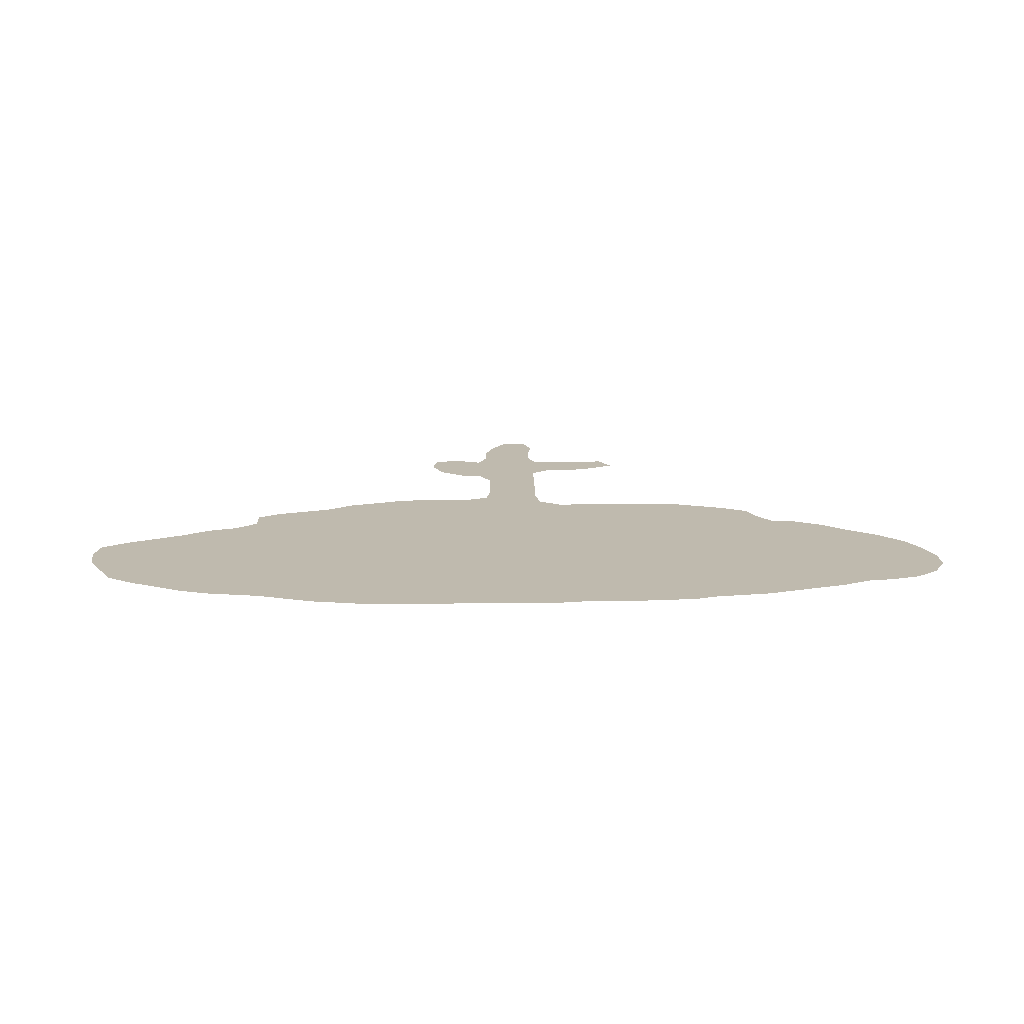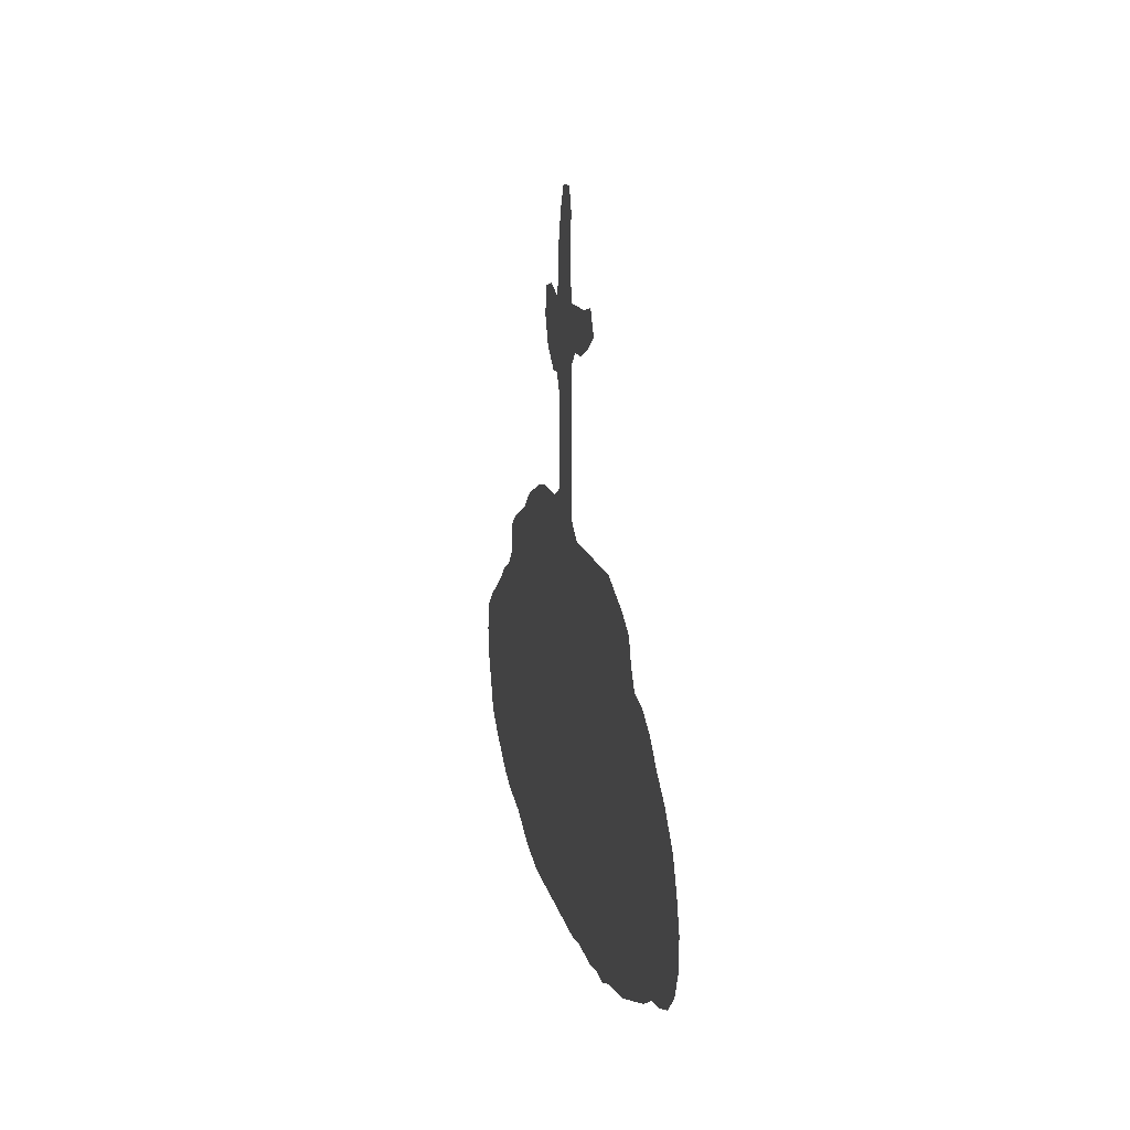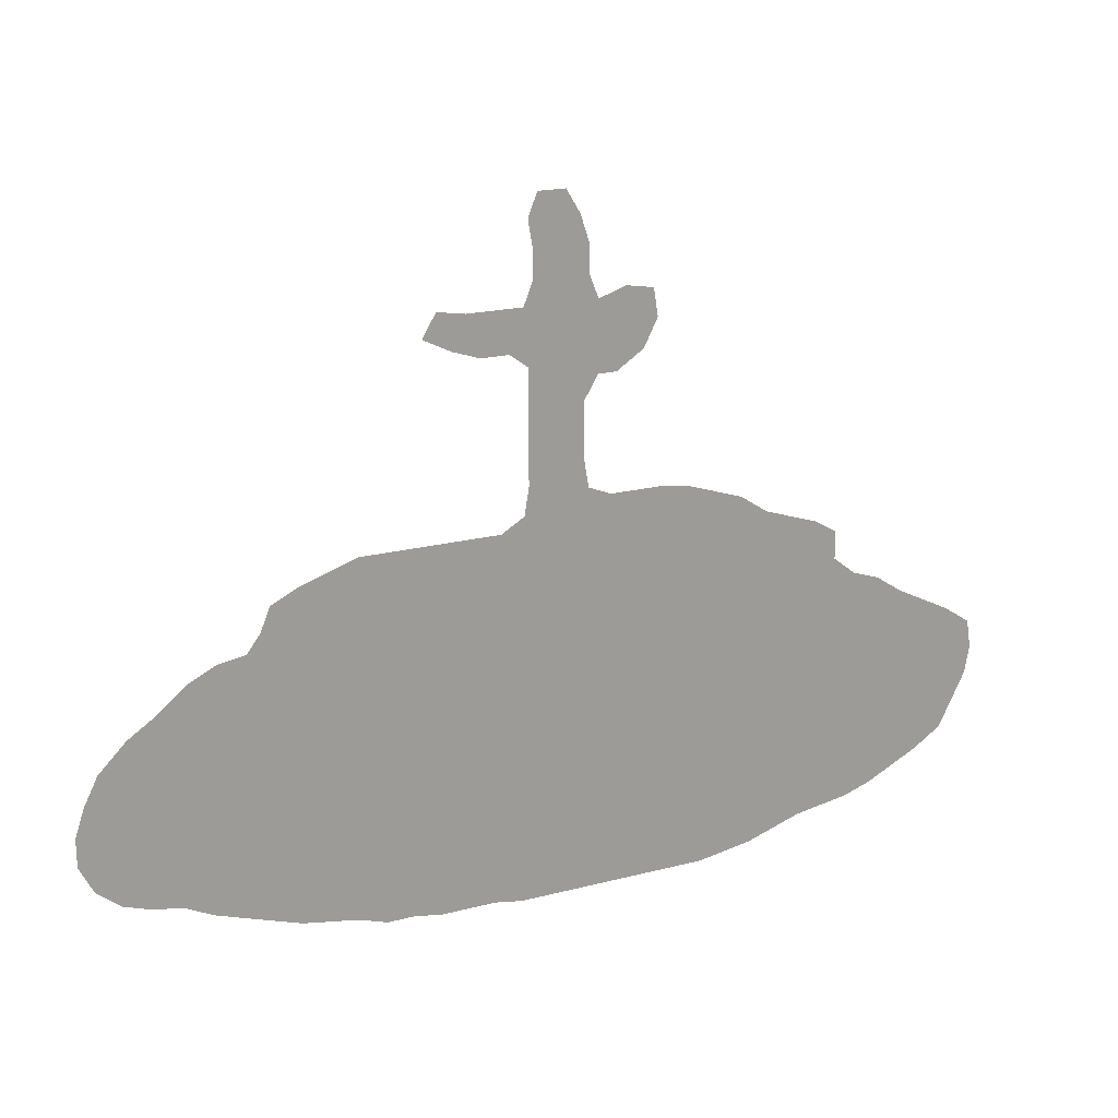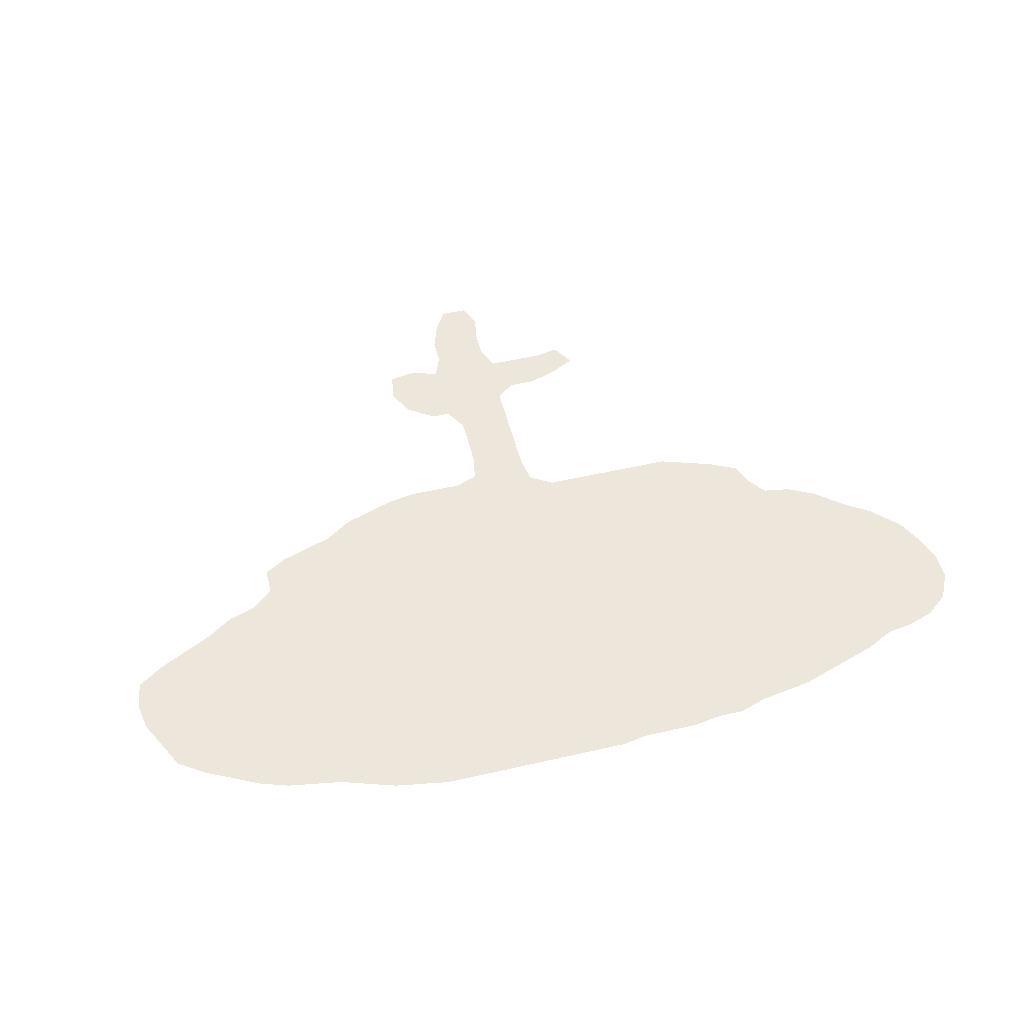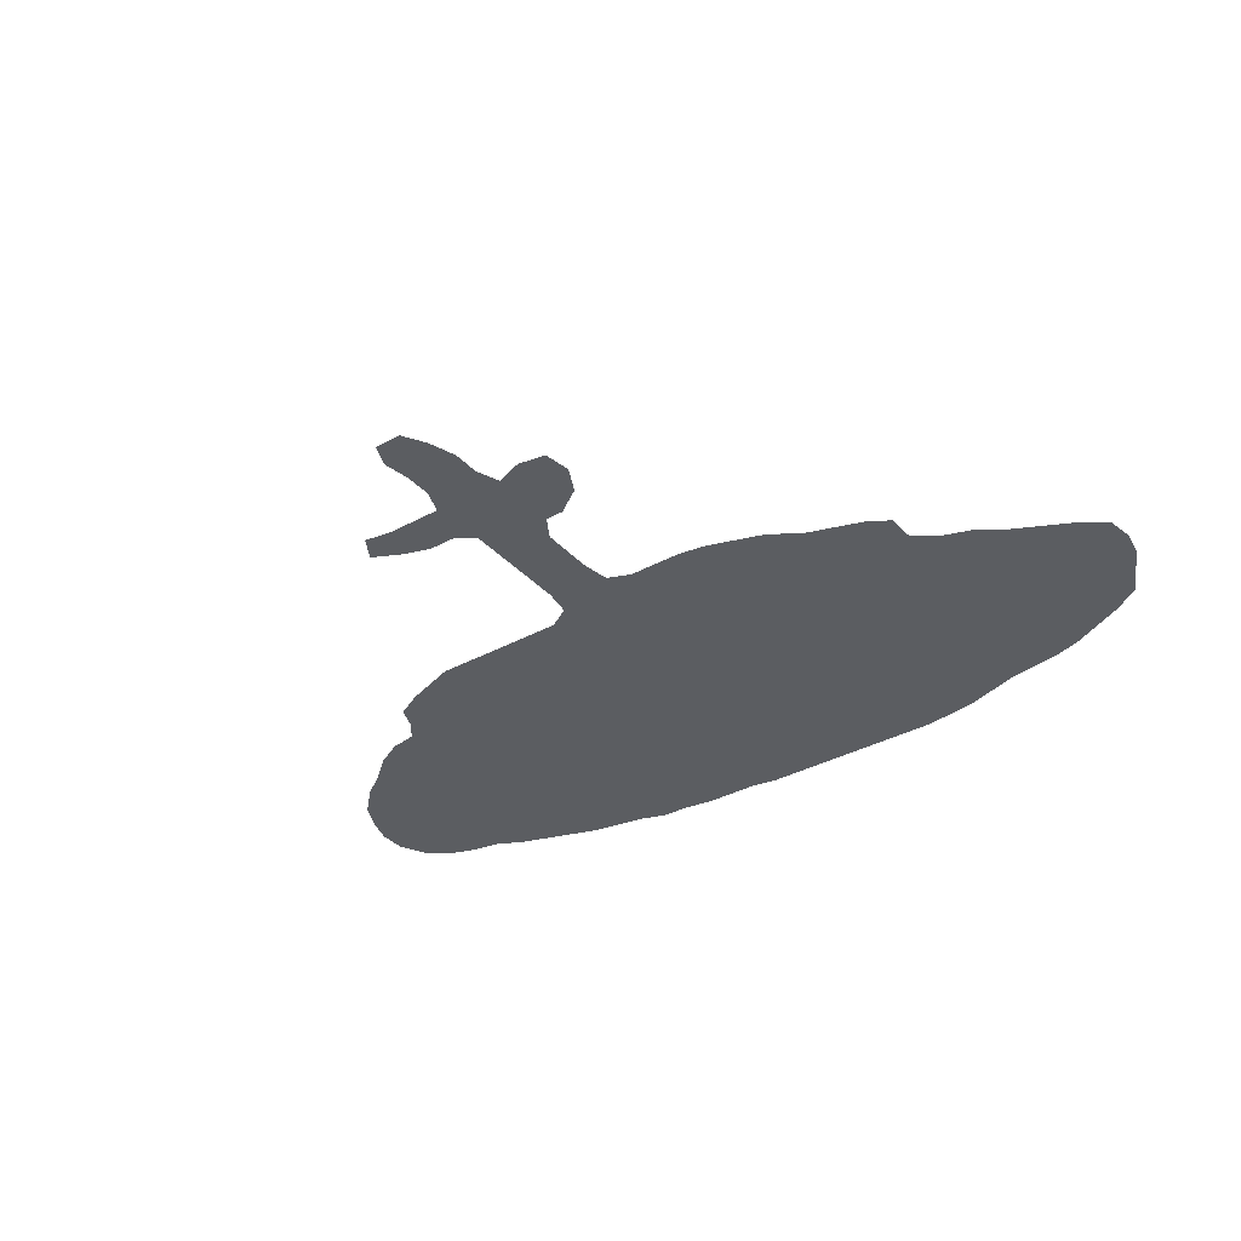
<metadata>
{"format":"obj","ext":"obj","renderer":"f3d","projection":"perspective","resolution":1024,"background":"white","views":[{"elev":15.7,"azim":-0.9,"up":"+Z"},{"elev":11.8,"azim":79.5,"up":"+Y"},{"elev":19.8,"azim":154.2,"up":"+Y"},{"elev":51.3,"azim":-14.0,"up":"+Z"},{"elev":-35.5,"azim":-144.1,"up":"+Z"}]}
</metadata>
<code>
v 0.4378 0.5522 0
v 0.408 0.5721 0
v 0.393 0.602 0
v 0.398 0.6318 0
v 0.4279 0.6368 0
v 0.4577 0.6269 0
v 0.4677 0.6517 0
v 0.4677 0.6816 0
v 0.4776 0.7114 0
v 0.4925 0.7363 0
v 0.5224 0.7363 0
v 0.5323 0.7114 0
v 0.5274 0.6816 0
v 0.5274 0.6517 0
v 0.5373 0.6269 0
v 0.5672 0.6269 0
v 0.597 0.6269 0
v 0.6269 0.6318 0
v 0.6418 0.607 0
v 0.6119 0.592 0
v 0.5821 0.5821 0
v 0.5522 0.5821 0
v 0.5323 0.5672 0
v 0.5323 0.5373 0
v 0.5323 0.5075 0
v 0.5323 0.4776 0
v 0.5323 0.4478 0
v 0.5373 0.4179 0
v 0.5622 0.403 0
v 0.592 0.403 0
v 0.6219 0.403 0
v 0.6517 0.403 0
v 0.6816 0.403 0
v 0.7114 0.403 0
v 0.7413 0.393 0
v 0.7711 0.3831 0
v 0.801 0.3682 0
v 0.8109 0.3433 0
v 0.8259 0.3234 0
v 0.8557 0.3184 0
v 0.8856 0.3035 0
v 0.9154 0.2786 0
v 0.9453 0.2587 0
v 0.9751 0.2289 0
v 0.99 0.199 0
v 1 0.1691 0
v 1 0.1393 0
v 0.9851 0.1095 0
v 0.9602 0.08955 0
v 0.9304 0.0796 0
v 0.9005 0.07463 0
v 0.8707 0.0597 0
v 0.8408 0.04975 0
v 0.8109 0.0398 0
v 0.7811 0.02985 0
v 0.7512 0.02488 0
v 0.7214 0.0199 0
v 0.6915 0.00995 0
v 0.6617 0.00995 0
v 0.6318 0.004975 0
v 0.602 0.004975 0
v 0.5721 0.004975 0
v 0.5423 0 0
v 0.5124 0 0
v 0.4826 0 0
v 0.4527 0 0
v 0.4229 0 0
v 0.393 0 0
v 0.3632 0 0
v 0.3333 0 0
v 0.3035 0.004975 0
v 0.2736 0.00995 0
v 0.2438 0.0199 0
v 0.2139 0.02985 0
v 0.1841 0.03483 0
v 0.1542 0.0398 0
v 0.1244 0.04975 0
v 0.09453 0.06468 0
v 0.06468 0.0796 0
v 0.03483 0.0995 0
v 0.0199 0.1293 0
v 0.004975 0.1592 0
v 0 0.189 0
v 0.004975 0.2189 0
v 0.03483 0.2388 0
v 0.06468 0.2537 0
v 0.09453 0.2687 0
v 0.1244 0.2886 0
v 0.1542 0.2985 0
v 0.1791 0.3184 0
v 0.1791 0.3483 0
v 0.204 0.3632 0
v 0.2338 0.3731 0
v 0.2637 0.3831 0
v 0.2935 0.403 0
v 0.3234 0.4129 0
v 0.3532 0.4229 0
v 0.3831 0.4279 0
v 0.4129 0.4279 0
v 0.4428 0.4279 0
v 0.4677 0.4378 0
v 0.4726 0.4677 0
v 0.4726 0.4975 0
v 0.4726 0.5274 0
v 0.4577 0.5522 0
f 8 13 9
f 1 6 2
f 87 89 88
f 79 81 80
f 9 13 12
f 10 12 11
f 9 12 10
f 59 61 60
f 32 59 57
f 62 64 63
f 2 6 5
f 74 89 75
f 74 90 89
f 90 94 93
f 90 93 92
f 90 92 91
f 68 96 94
f 94 96 95
f 68 94 69
f 83 85 84
f 82 85 83
f 81 85 82
f 39 57 56
f 39 56 55
f 39 55 54
f 39 54 53
f 39 53 52
f 46 48 47
f 46 49 48
f 73 90 74
f 3 5 4
f 2 5 3
f 81 86 85
f 79 86 81
f 6 23 15
f 16 21 17
f 17 21 20
f 1 105 6
f 6 105 23
f 29 64 62
f 29 65 64
f 29 66 65
f 45 51 50
f 44 51 45
f 57 59 58
f 42 52 51
f 39 52 42
f 75 89 76
f 76 89 87
f 76 87 77
f 77 87 78
f 32 57 33
f 33 57 39
f 33 39 38
f 15 23 22
f 15 22 16
f 16 22 21
f 30 62 61
f 29 62 30
f 66 100 67
f 29 100 66
f 43 51 44
f 42 51 43
f 39 42 41
f 72 90 73
f 36 38 37
f 17 20 18
f 18 20 19
f 24 104 25
f 25 104 103
f 23 105 104
f 23 104 24
f 31 59 32
f 31 61 59
f 30 61 31
f 27 101 28
f 28 101 100
f 28 100 29
f 27 102 101
f 67 100 99
f 67 99 68
f 68 99 96
f 96 99 97
f 97 99 98
f 39 41 40
f 71 90 72
f 71 94 90
f 69 71 70
f 69 94 71
f 35 38 36
f 33 35 34
f 33 38 35
f 26 102 27
f 25 103 26
f 26 103 102
f 7 14 13
f 7 13 8
f 7 15 14
f 6 15 7
f 45 50 49
f 45 49 46
f 78 87 86
f 78 86 79

</code>
